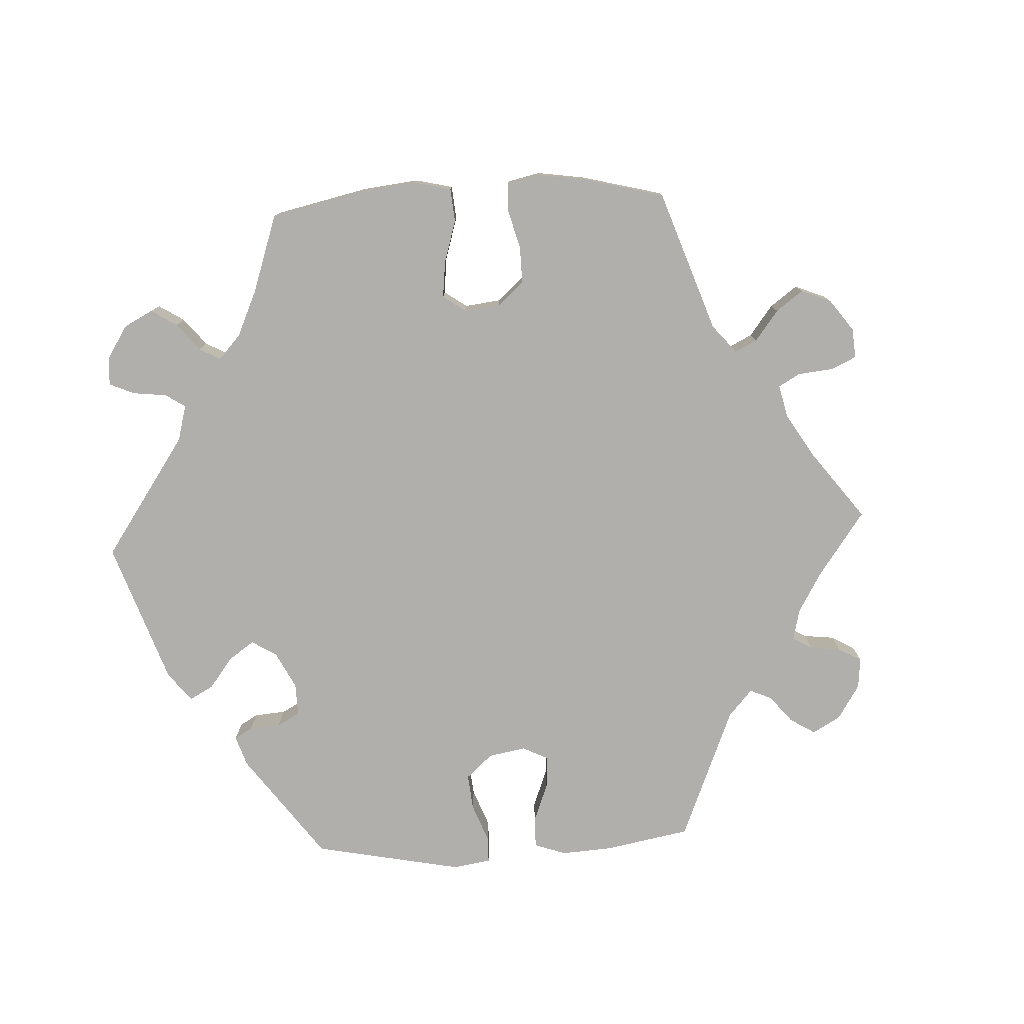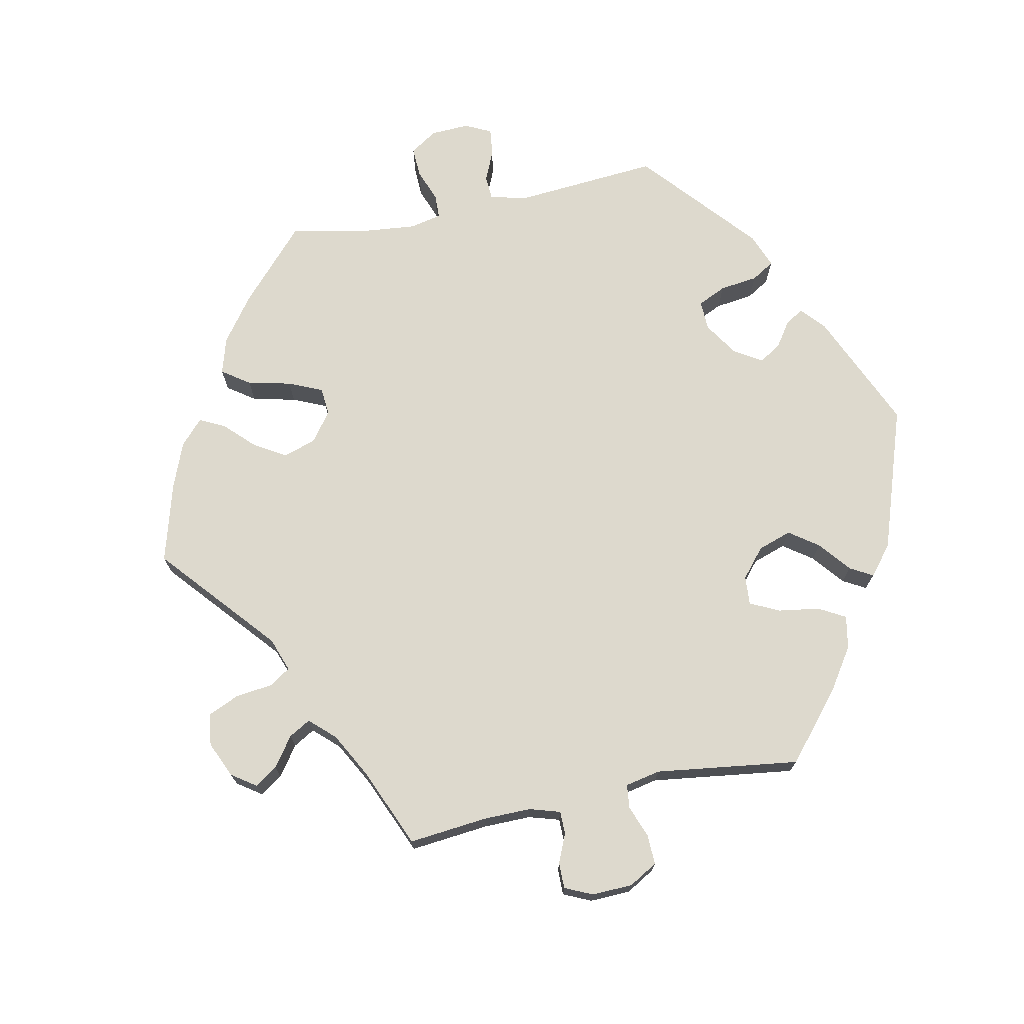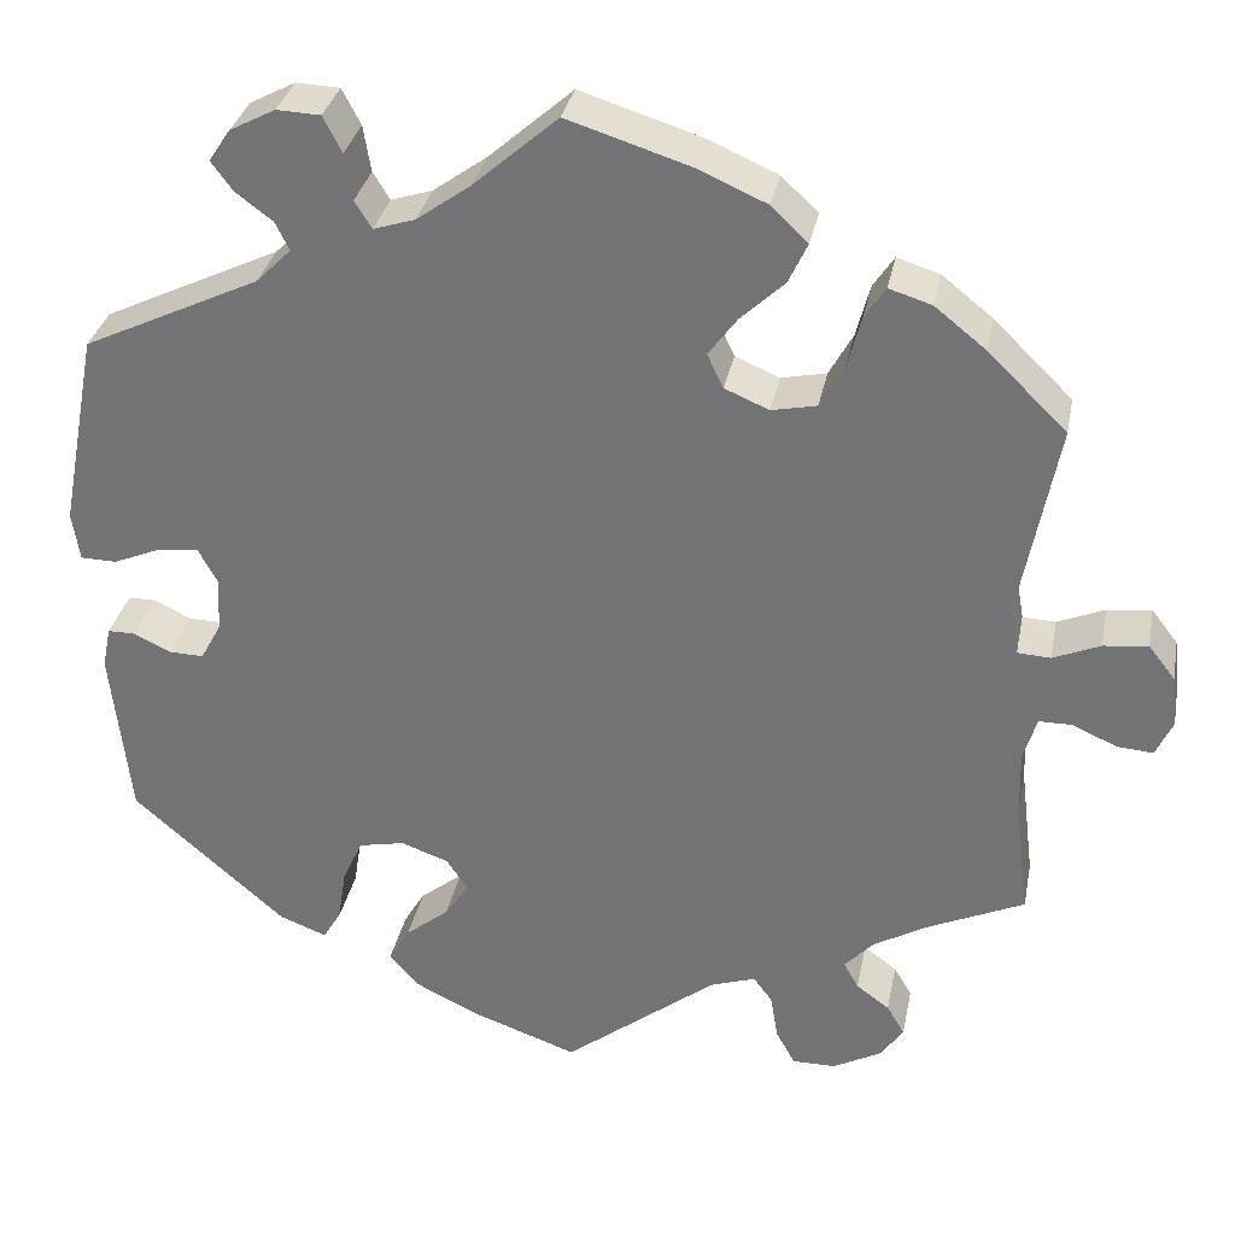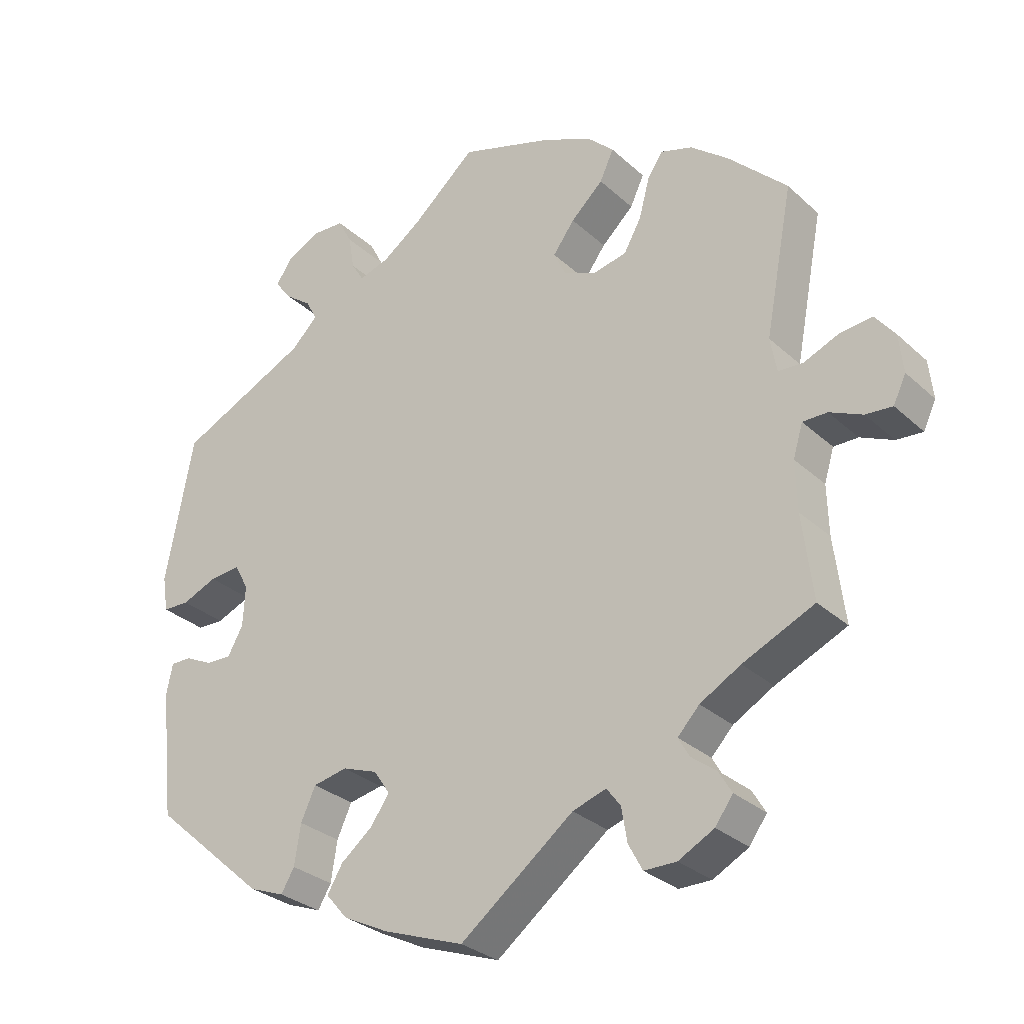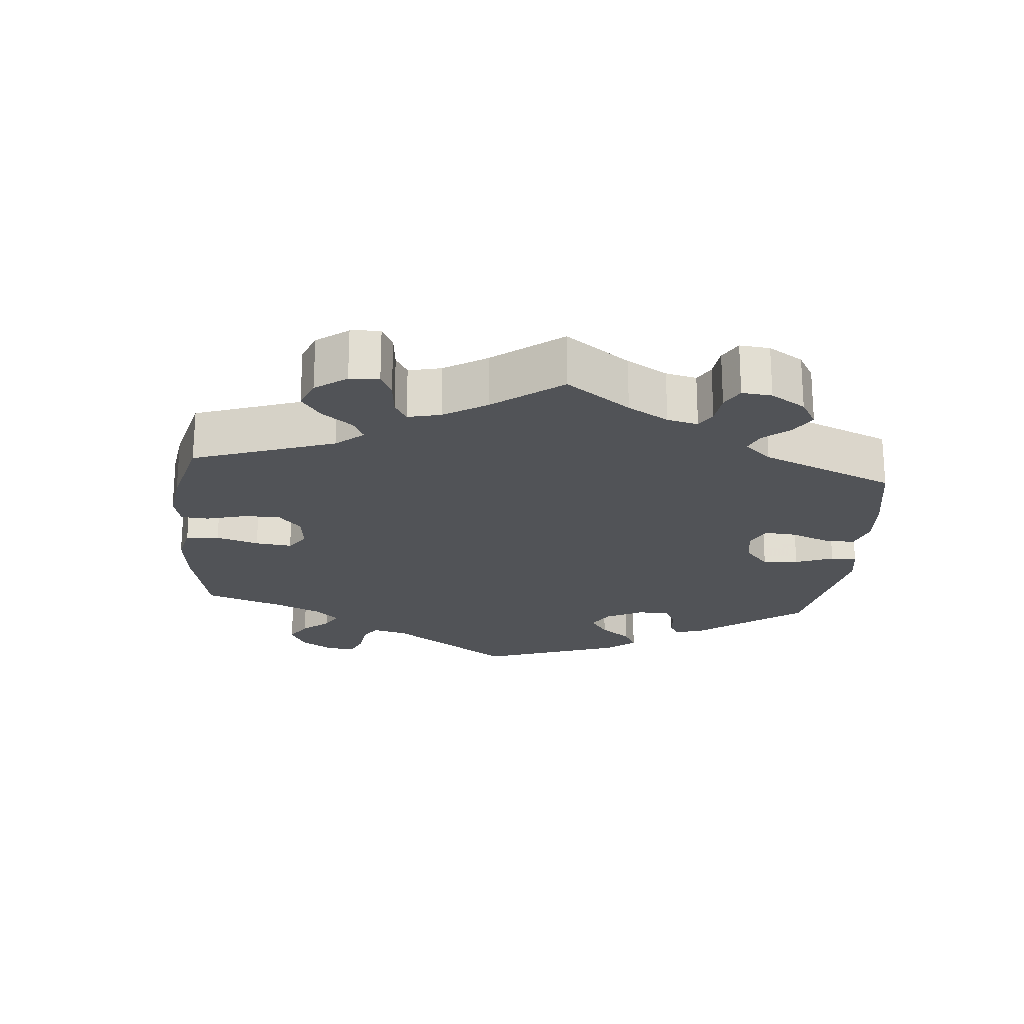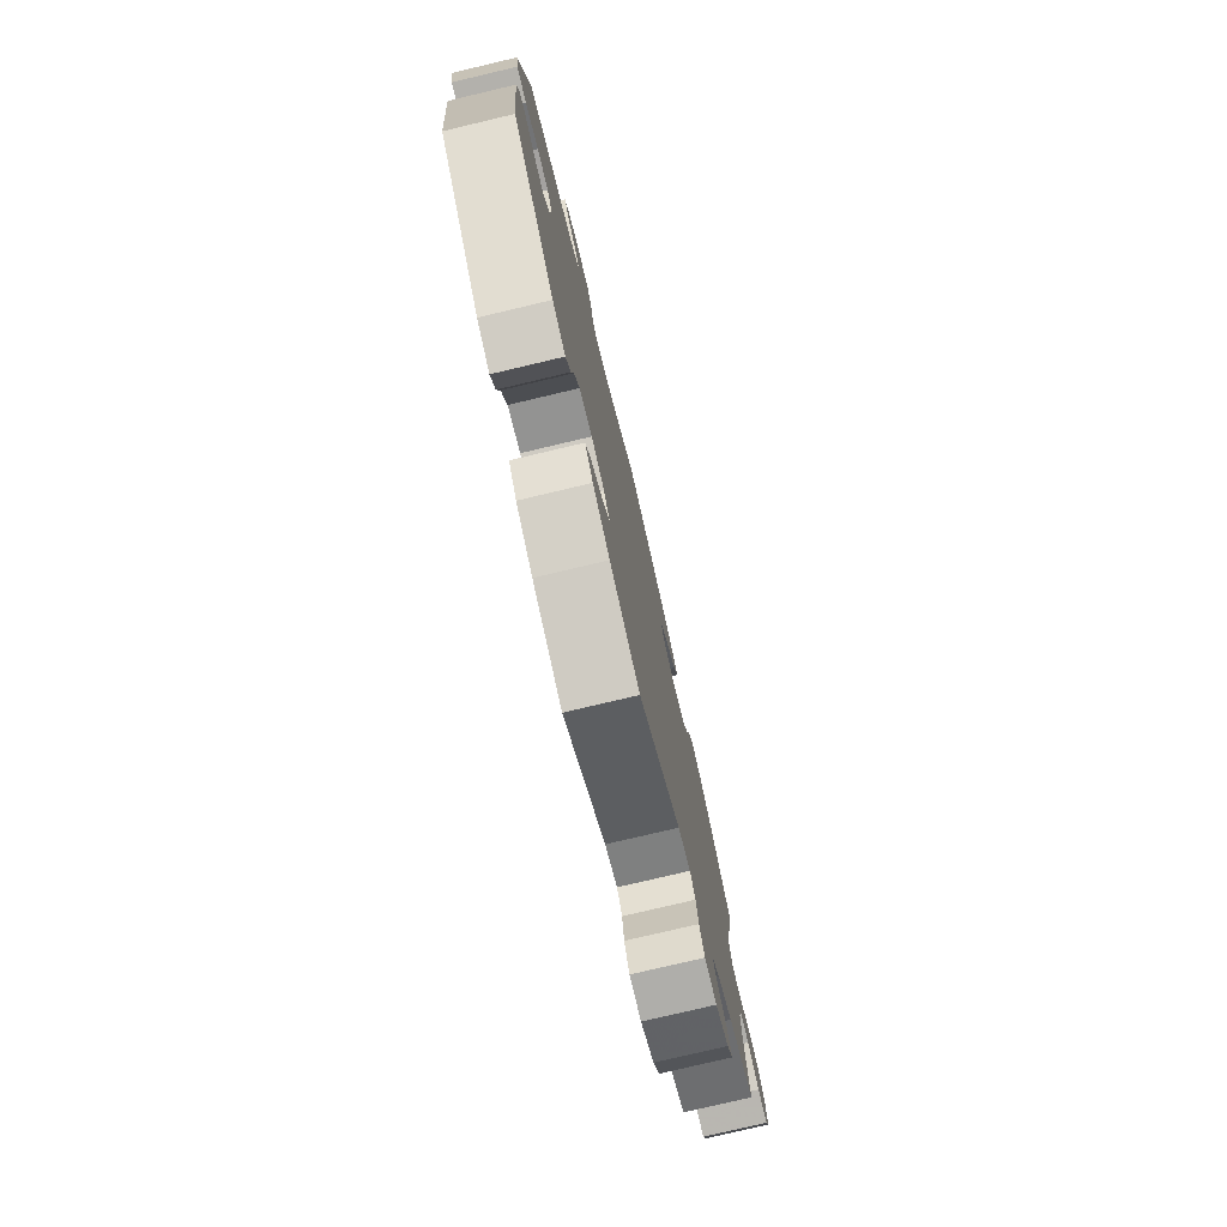
<metadata>
{"format":"obj","ext":"obj","renderer":"f3d","projection":"perspective","resolution":1024,"background":"white","views":[{"elev":-78.3,"azim":32.9,"up":"+Y"},{"elev":72.0,"azim":138.3,"up":"+Y"},{"elev":32.3,"azim":11.0,"up":"+Z"},{"elev":-29.7,"azim":37.3,"up":"+Z"},{"elev":-22.0,"azim":114.8,"up":"+Y"},{"elev":-77.6,"azim":-76.7,"up":"+Z"}]}
</metadata>
<code>
v -0.115 0.07 -0.537
v -0.18 0.07 -0.505
v -0.211 0.07 -0.469
v -0.189 0.07 -0.432
v -0.143 0.07 -0.395
v -0.117 0.07 -0.357
v -0.14 0.07 -0.323
v -0.19 0.07 -0.305
v -0.239 0.07 -0.315
v -0.26 0.07 -0.361
v -0.269 0.07 -0.418
v -0.288 0.07 -0.45
v -0.338 0.07 -0.431
v -0.5 0.07 -0.289
v -0.52 0.07 -0.107
v -0.511 0.07 -0.063
v -0.482 0.07 -0.063
v -0.442 0.07 -0.082
v -0.406 0.07 -0.083
v -0.384 0.07 -0.043
v -0.381 0.07 0.015
v -0.401 0.07 0.052
v -0.445 0.07 0.048
v -0.495 0.07 0.027
v -0.533 0.07 0.028
v -0.541 0.07 0.079
v -0.501 0.07 0.288
v -0.314 0.07 0.377
v -0.277 0.07 0.414
v -0.292 0.07 0.444
v -0.331 0.07 0.473
v -0.354 0.07 0.504
v -0.331 0.07 0.538
v -0.283 0.07 0.563
v -0.237 0.07 0.561
v -0.217 0.07 0.523
v -0.209 0.07 0.474
v -0.191 0.07 0.445
v -0.147 0.07 0.459
v -0.09 0.07 0.5
v -0.001 0.07 0.578
v 0.129 0.07 0.537
v 0.202 0.07 0.505
v 0.241 0.07 0.468
v 0.221 0.07 0.425
v 0.175 0.07 0.382
v 0.144 0.07 0.34
v 0.161 0.07 0.304
v 0.208 0.07 0.284
v 0.256 0.07 0.294
v 0.281 0.07 0.339
v 0.296 0.07 0.395
v 0.318 0.07 0.428
v 0.363 0.07 0.414
v 0.417 0.07 0.371
v 0.501 0.07 0.289
v 0.461 0.07 0.08
v 0.47 0.07 0.03
v 0.505 0.07 0.028
v 0.555 0.07 0.049
v 0.602 0.07 0.054
v 0.63 0.07 0.018
v 0.636 0.07 -0.037
v 0.618 0.07 -0.075
v 0.58 0.07 -0.072
v 0.533 0.07 -0.051
v 0.498 0.07 -0.051
v 0.484 0.07 -0.097
v 0.486 0.07 -0.168
v 0.501 0.07 -0.289
v 0.399 0.07 -0.335
v 0.341 0.07 -0.368
v 0.31 0.07 -0.401
v 0.326 0.07 -0.429
v 0.361 0.07 -0.455
v 0.38 0.07 -0.487
v 0.355 0.07 -0.522
v 0.304 0.07 -0.549
v 0.258 0.07 -0.549
v 0.238 0.07 -0.512
v 0.23 0.07 -0.464
v 0.21 0.07 -0.437
v 0.162 0.07 -0.453
v 0 0.07 -0.578
v -0.115 0 -0.537
v -0.18 0 -0.505
v -0.211 0 -0.469
v -0.189 0 -0.432
v -0.143 0 -0.395
v -0.117 0 -0.357
v -0.14 0 -0.323
v -0.19 0 -0.305
v -0.239 0 -0.315
v -0.26 0 -0.361
v -0.269 0 -0.418
v -0.288 0 -0.45
v -0.338 0 -0.431
v -0.5 0 -0.289
v -0.52 0 -0.107
v -0.511 0 -0.063
v -0.482 0 -0.063
v -0.442 0 -0.082
v -0.406 0 -0.083
v -0.384 0 -0.043
v -0.381 0 0.015
v -0.401 0 0.052
v -0.445 0 0.048
v -0.495 0 0.027
v -0.533 0 0.028
v -0.541 0 0.079
v -0.501 0 0.288
v -0.314 0 0.377
v -0.277 0 0.414
v -0.292 0 0.444
v -0.331 0 0.473
v -0.354 0 0.504
v -0.331 0 0.538
v -0.283 0 0.563
v -0.237 0 0.561
v -0.217 0 0.523
v -0.209 0 0.474
v -0.191 0 0.445
v -0.147 0 0.459
v -0.09 0 0.5
v -0.001 0 0.578
v 0.129 0 0.537
v 0.202 0 0.505
v 0.241 0 0.468
v 0.221 0 0.425
v 0.175 0 0.382
v 0.144 0 0.34
v 0.161 0 0.304
v 0.208 0 0.284
v 0.256 0 0.294
v 0.281 0 0.339
v 0.296 0 0.395
v 0.318 0 0.428
v 0.363 0 0.414
v 0.417 0 0.371
v 0.501 0 0.289
v 0.461 0 0.08
v 0.47 0 0.03
v 0.505 0 0.028
v 0.555 0 0.049
v 0.602 0 0.054
v 0.63 0 0.018
v 0.636 0 -0.037
v 0.618 0 -0.075
v 0.58 0 -0.072
v 0.533 0 -0.051
v 0.498 0 -0.051
v 0.484 0 -0.097
v 0.486 0 -0.168
v 0.501 0 -0.289
v 0.399 0 -0.335
v 0.341 0 -0.368
v 0.31 0 -0.401
v 0.326 0 -0.429
v 0.361 0 -0.455
v 0.38 0 -0.487
v 0.355 0 -0.522
v 0.304 0 -0.549
v 0.258 0 -0.549
v 0.238 0 -0.512
v 0.23 0 -0.464
v 0.21 0 -0.437
v 0.162 0 -0.453
v 0 0 -0.578
f 83 84 1 2
f 82 83 2 3
f 78 79 80 81
f 78 81 82
f 77 78 82
f 74 75 76 77
f 73 74 77 82
f 72 73 82 3
f 69 70 71
f 68 69 71 72
f 67 68 72 3
f 63 64 65 66
f 63 66 67
f 62 63 67
f 59 60 61 62
f 58 59 62 67
f 54 55 56 57
f 54 57 58
f 51 52 53 54
f 50 51 54 58
f 49 50 58 67
f 43 44 45 46
f 43 46 47
f 40 41 42 43
f 39 40 43 47
f 38 39 47 48
f 34 35 36 37
f 34 37 38
f 33 34 38
f 30 31 32 33
f 29 30 33 38
f 28 29 38 48
f 23 24 25 26
f 22 23 26 27
f 21 22 27 28
f 15 16 17 18
f 15 18 19
f 14 15 19
f 13 14 19 20
f 10 11 12 13
f 9 10 13 20
f 67 3 4 5
f 67 5 6
f 49 67 6 7
f 48 49 7 8
f 20 21 28 48
f 8 9 20 48
f 86 85 168 167
f 87 86 167 166
f 165 164 163 162
f 166 165 162
f 166 162 161
f 161 160 159 158
f 166 161 158 157
f 87 166 157 156
f 155 154 153
f 156 155 153 152
f 87 156 152 151
f 150 149 148 147
f 151 150 147
f 151 147 146
f 146 145 144 143
f 151 146 143 142
f 141 140 139 138
f 142 141 138
f 138 137 136 135
f 142 138 135 134
f 151 142 134 133
f 130 129 128 127
f 131 130 127
f 127 126 125 124
f 131 127 124 123
f 132 131 123 122
f 121 120 119 118
f 122 121 118
f 122 118 117
f 117 116 115 114
f 122 117 114 113
f 132 122 113 112
f 110 109 108 107
f 111 110 107 106
f 112 111 106 105
f 102 101 100 99
f 103 102 99
f 103 99 98
f 104 103 98 97
f 97 96 95 94
f 104 97 94 93
f 89 88 87 151
f 90 89 151
f 91 90 151 133
f 92 91 133 132
f 132 112 105 104
f 132 104 93 92
f 1 85 86 2
f 2 86 87 3
f 3 87 88 4
f 4 88 89 5
f 5 89 90 6
f 6 90 91 7
f 7 91 92 8
f 8 92 93 9
f 9 93 94 10
f 10 94 95 11
f 11 95 96 12
f 12 96 97 13
f 13 97 98 14
f 14 98 99 15
f 15 99 100 16
f 16 100 101 17
f 17 101 102 18
f 18 102 103 19
f 19 103 104 20
f 20 104 105 21
f 21 105 106 22
f 22 106 107 23
f 23 107 108 24
f 24 108 109 25
f 25 109 110 26
f 26 110 111 27
f 27 111 112 28
f 28 112 113 29
f 29 113 114 30
f 30 114 115 31
f 31 115 116 32
f 32 116 117 33
f 33 117 118 34
f 34 118 119 35
f 35 119 120 36
f 36 120 121 37
f 37 121 122 38
f 38 122 123 39
f 39 123 124 40
f 40 124 125 41
f 41 125 126 42
f 42 126 127 43
f 43 127 128 44
f 44 128 129 45
f 45 129 130 46
f 46 130 131 47
f 47 131 132 48
f 48 132 133 49
f 49 133 134 50
f 50 134 135 51
f 51 135 136 52
f 52 136 137 53
f 53 137 138 54
f 54 138 139 55
f 55 139 140 56
f 56 140 141 57
f 57 141 142 58
f 58 142 143 59
f 59 143 144 60
f 60 144 145 61
f 61 145 146 62
f 62 146 147 63
f 63 147 148 64
f 64 148 149 65
f 65 149 150 66
f 66 150 151 67
f 67 151 152 68
f 68 152 153 69
f 69 153 154 70
f 70 154 155 71
f 71 155 156 72
f 72 156 157 73
f 73 157 158 74
f 74 158 159 75
f 75 159 160 76
f 76 160 161 77
f 77 161 162 78
f 78 162 163 79
f 79 163 164 80
f 80 164 165 81
f 81 165 166 82
f 82 166 167 83
f 83 167 168 84
f 84 168 85 1

</code>
